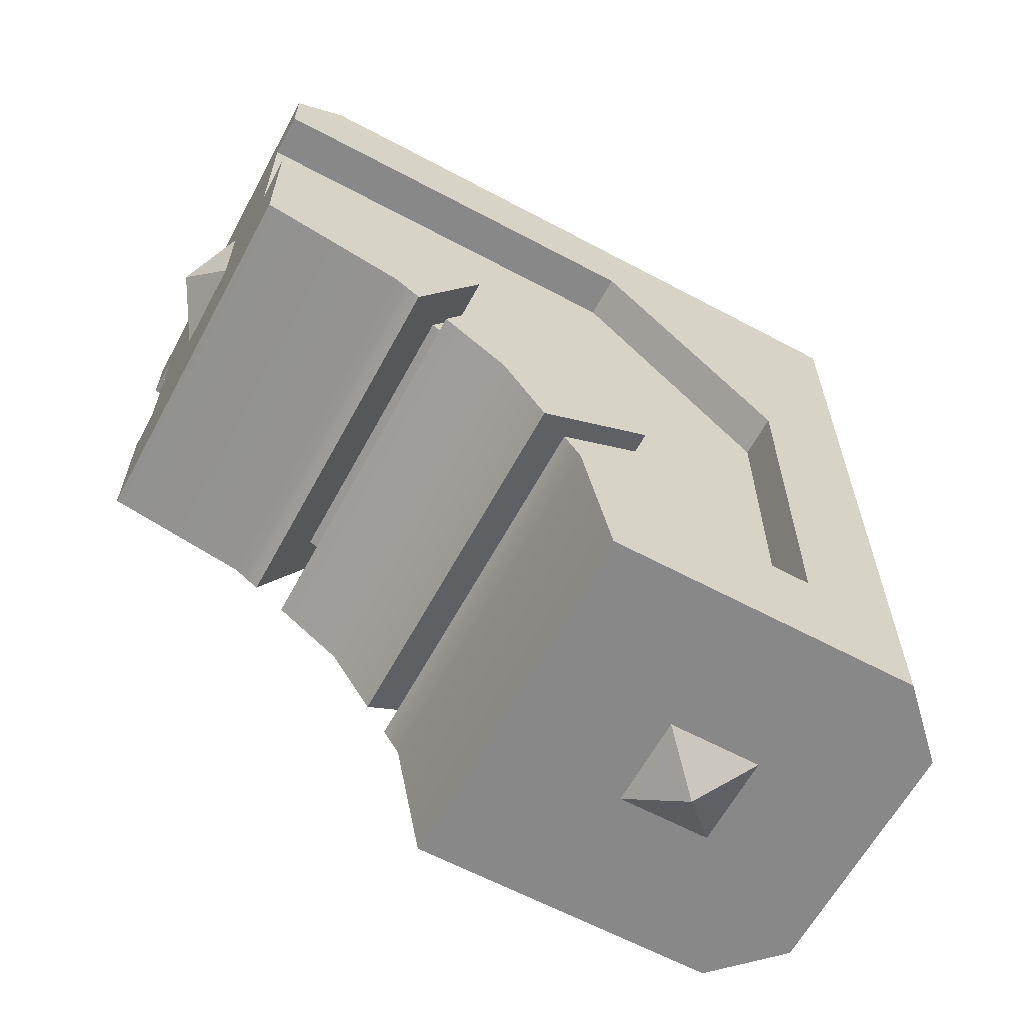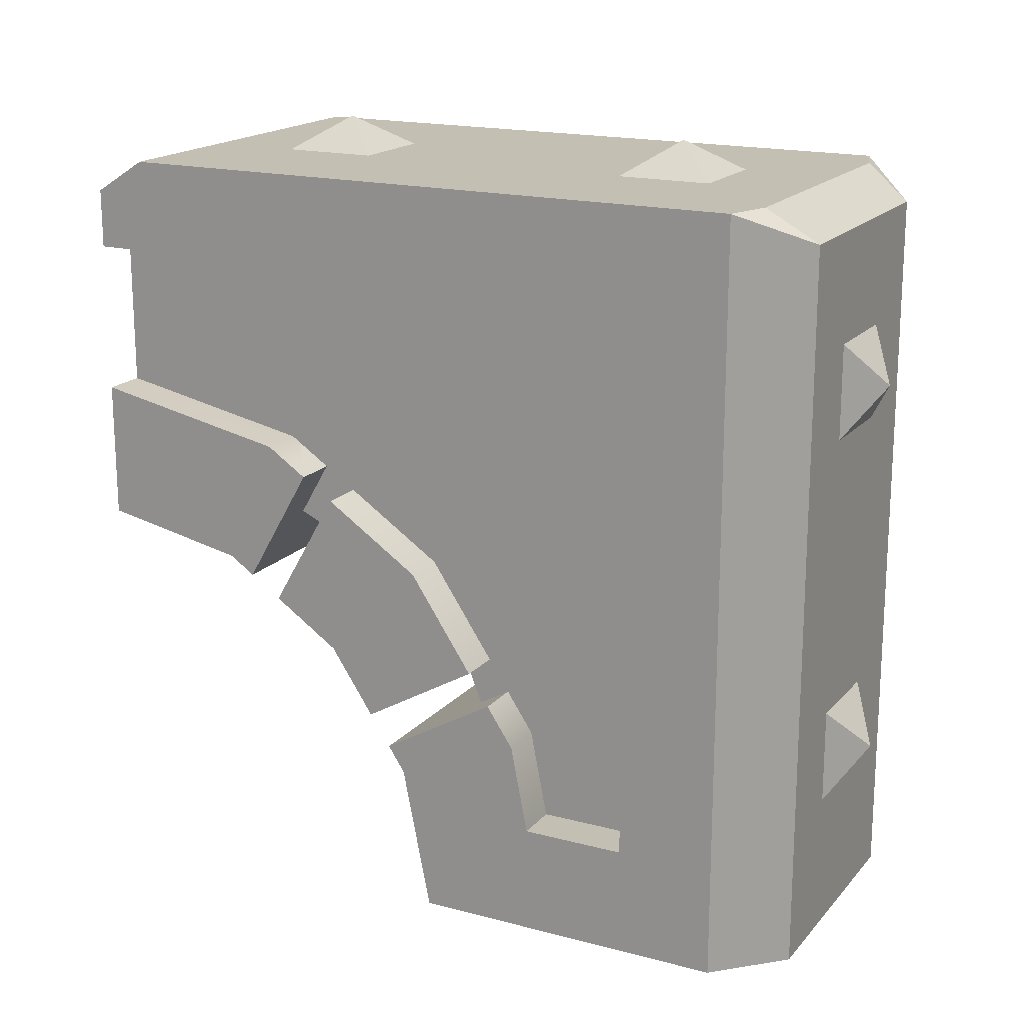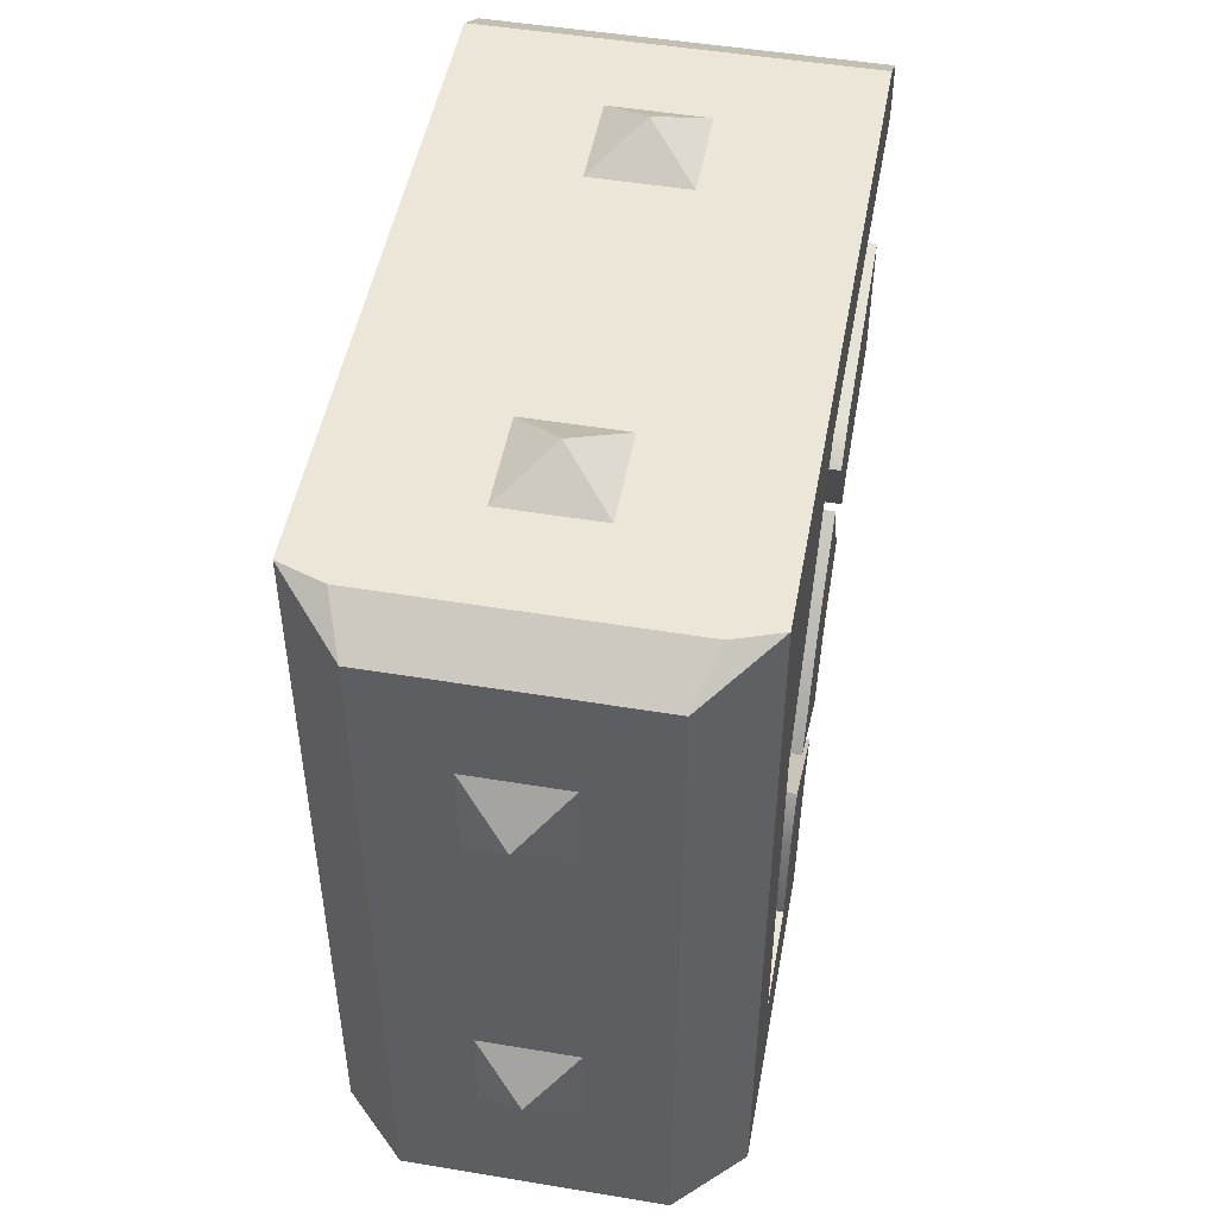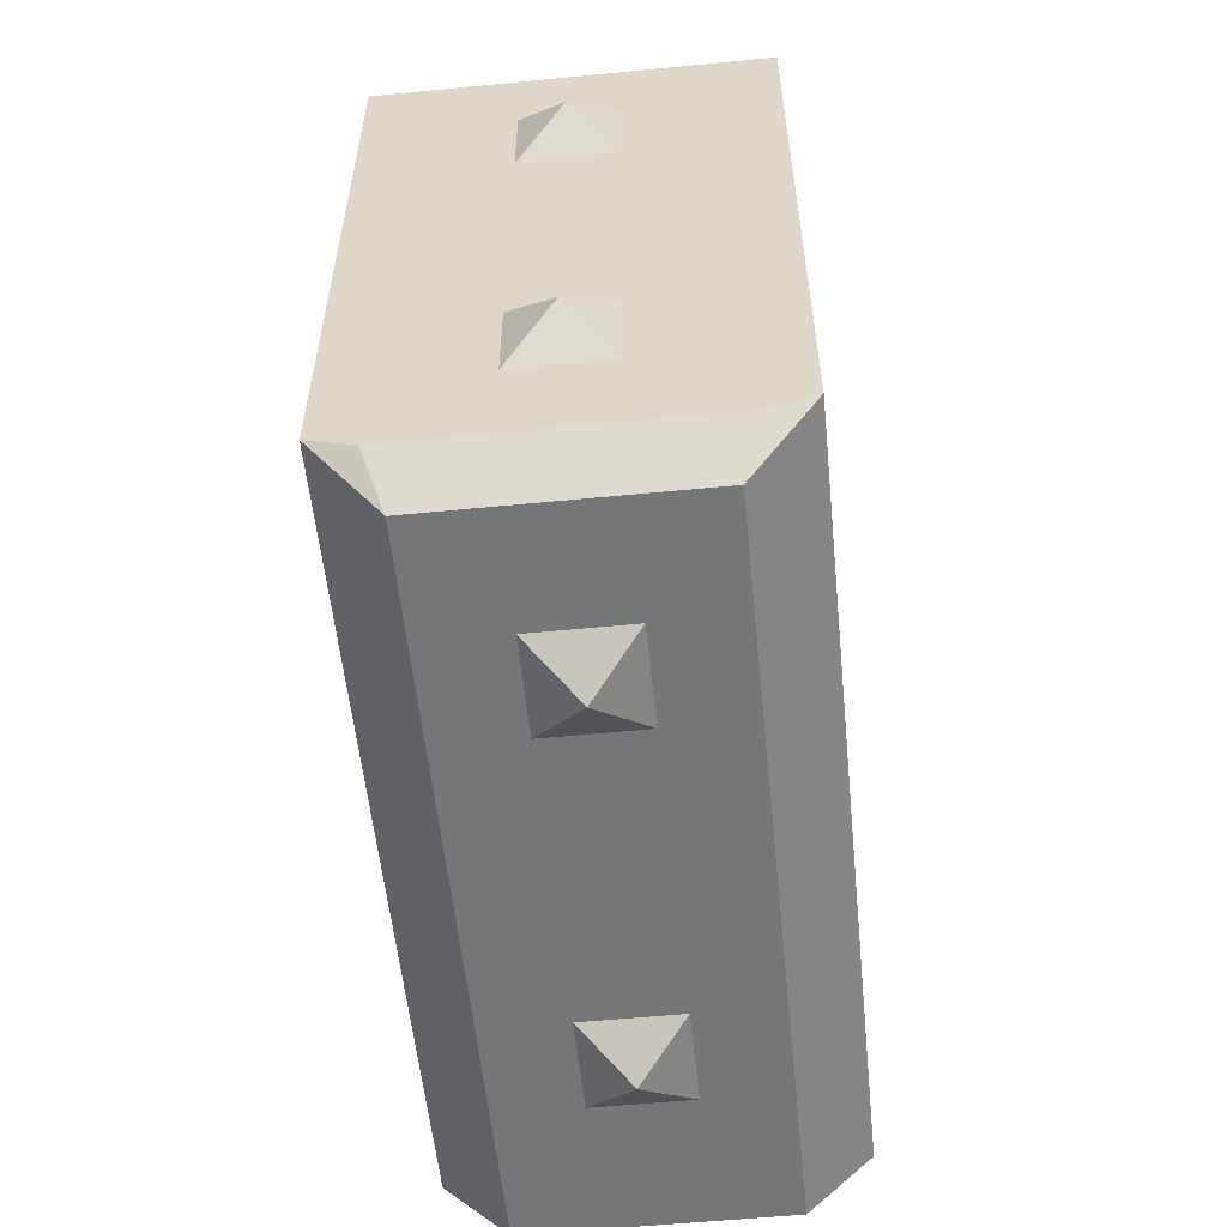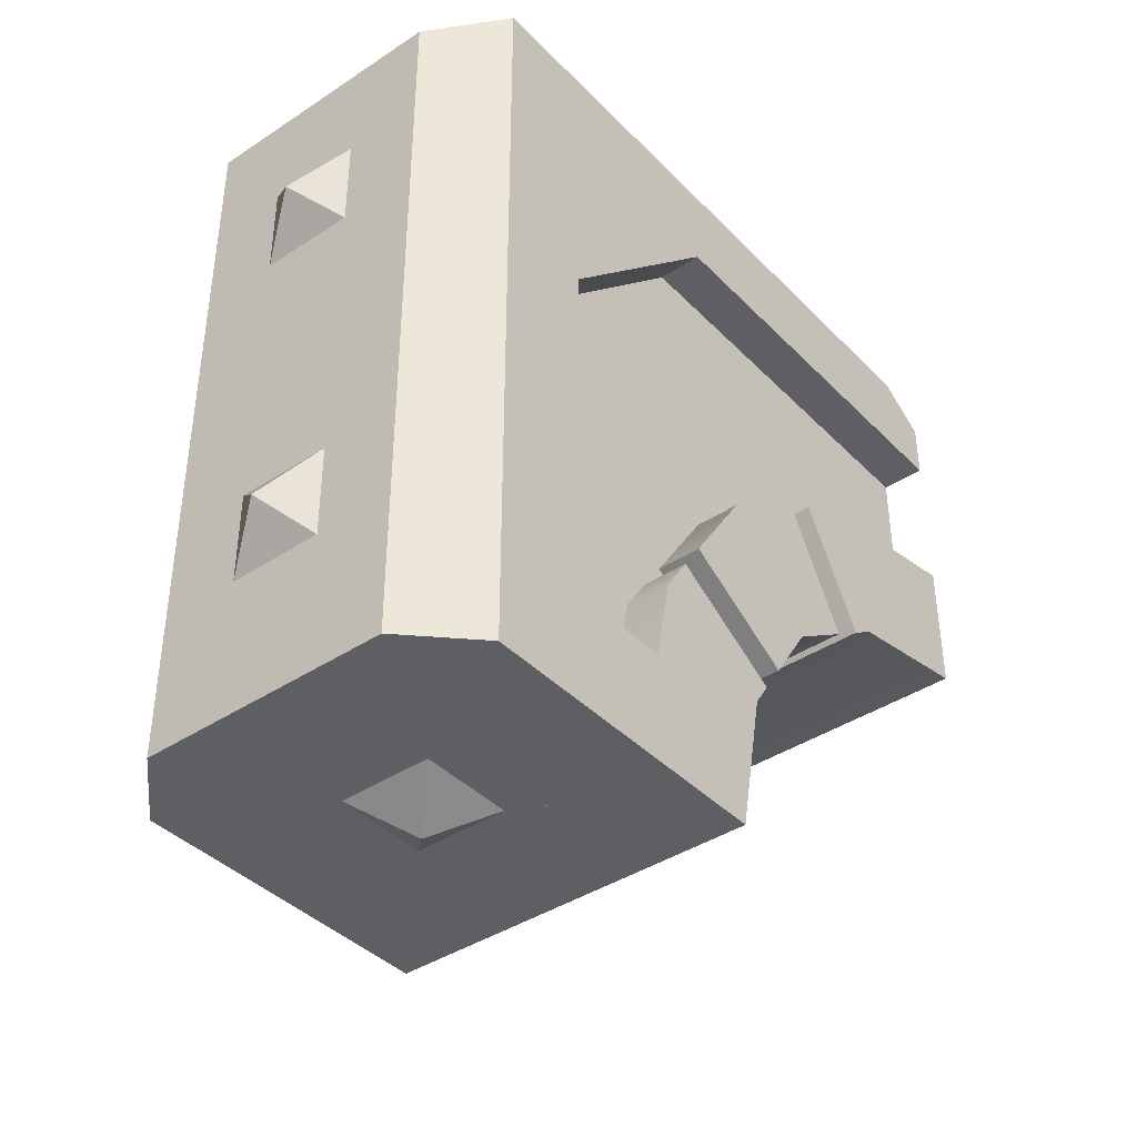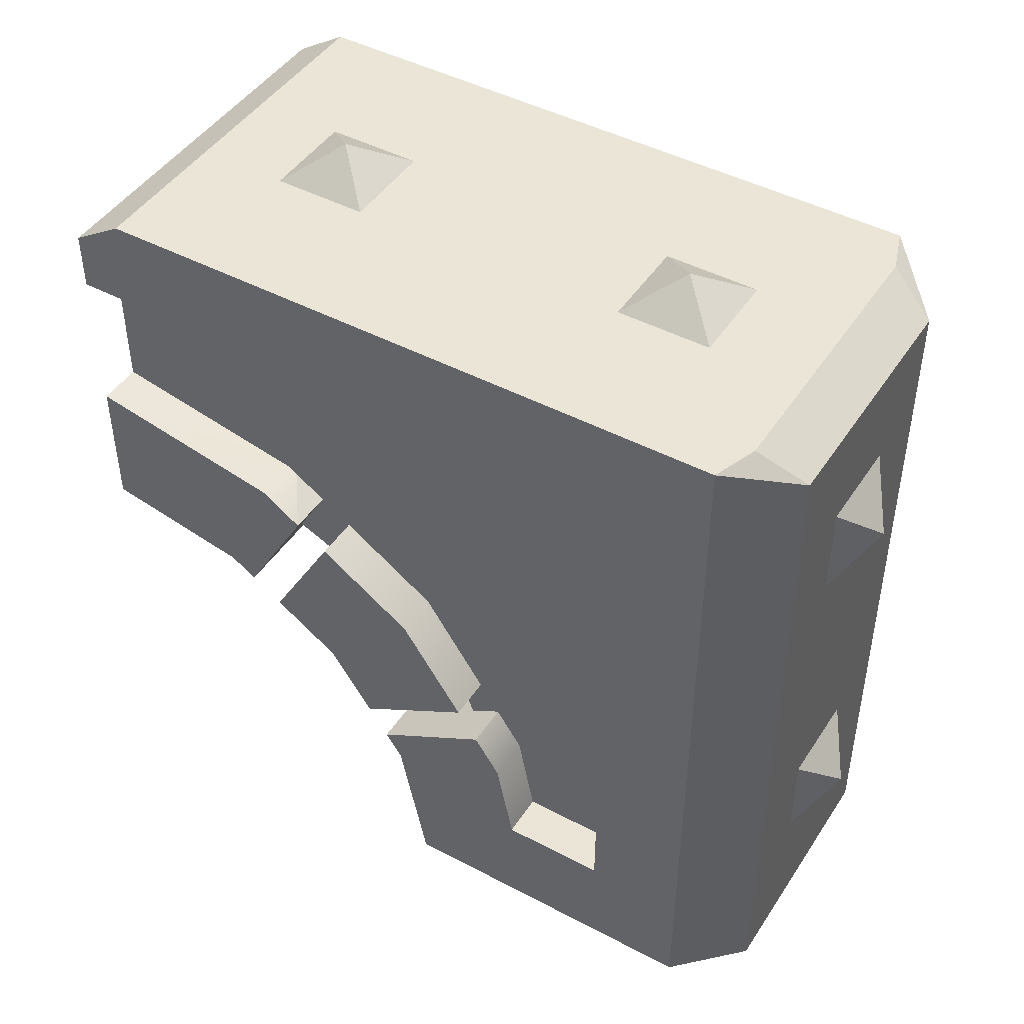
<metadata>
{"format":"obj","ext":"obj","renderer":"f3d","projection":"perspective","resolution":1024,"background":"white","views":[{"elev":-62.7,"azim":61.6,"up":"+Y"},{"elev":17.9,"azim":117.4,"up":"+Y"},{"elev":49.5,"azim":-169.6,"up":"+Y"},{"elev":-56.7,"azim":-174.2,"up":"+Z"},{"elev":-40.1,"azim":-140.9,"up":"+Y"},{"elev":45.7,"azim":121.3,"up":"+Y"}]}
</metadata>
<code>
g default
v 0.3825 1.5 -0.3765
v 0.3825 -0.5 -0.3765
v 0.3825 0.7925 1.5
v 0.3825 -0.5 0.1682
v 0.3825 0.3408 0.5
v -0.3825 1.5 -0.3765
v -0.3825 -0.5 -0.3765
v -0.3825 0.7925 1.5
v -0.3825 -0.5 0.1682
v -0.3825 0.3408 0.5
v 0.3825 1.413 1.5
v 0.3825 1.5 1.364
v -0.3825 1.413 1.5
v -0.3825 1.5 1.364
v -0.3825 1.5 -0.3765
v -0.5 1.5 -0.3354
v 0.3825 1.5 -0.3765
v 0.5 1.5 -0.3354
v 0.3354 1.413 -0.5
v -0.3354 1.413 -0.5
v 0.3825 -0.2118 -0.07676
v 0.3354 -0.2118 -0.5
v 0.5 -0.2118 -0.3354
v 0.5 -0.2118 -0.07676
v -0.3825 -0.2118 -0.07676
v -0.3354 -0.2118 -0.5
v -0.5 -0.2118 -0.3354
v -0.5 -0.2118 -0.07676
v -0.5 1.259 1.5
v -0.3825 1.259 1.5
v 0.3825 1.259 1.5
v 0.5 1.259 1.5
v -0.3825 1.413 1.5
v -0.3825 1.5 1.364
v -0.5 1.413 1.5
v -0.5 1.5 1.364
v 0.5 1.413 1.5
v 0.5 1.5 1.364
v 0.3825 1.413 1.5
v 0.3825 1.5 1.364
v -0.5 1.259 0.4232
v -0.5 0.759 -0.07676
v -0.3825 1.259 0.4232
v -0.3825 0.759 -0.07676
v 0.3825 0.759 -0.07676
v 0.3825 1.259 0.4232
v 0.5 1.259 0.4232
v 0.5 0.759 -0.07676
v -0.5 0.2071 0.7929
v -0.5 0.4621 0.5379
v -0.5 0.2104 0.3696
v -0.5 0.03311 0.6766
v -0.5 0.6304 0.7896
v -0.5 0.3234 0.9669
v 0.5 0.4621 0.5379
v 0.5 0.2104 0.3696
v 0.5 0.03311 0.6766
v 0.5 0.2071 0.7929
v 0.5 0.3234 0.9669
v 0.5 0.6304 0.7896
v -0.5 0.379 1.05
v -0.5 0.4239 1.117
v -0.5 0.7571 0.9793
v -0.5 0.6861 0.873
v -0.3496 0.7571 0.9793
v -0.5 0.5 1.5
v -0.5 0.8607 1.5
v 0.5 0.379 1.05
v -0.3825 0.8607 1.5
v 0.3496 0.7571 0.9793
v 0.5 0.6861 0.873
v 0.5 0.4239 1.117
v 0.5 0.5 1.5
v 0.5 0.7571 0.9793
v 0.3825 0.8607 1.5
v 0.5 0.8607 1.5
v -0.3825 0.7925 1.5
v 0.3825 0.7925 1.5
v -0.3496 0.6659 0.9793
v 0.3496 0.6659 0.9793
v 0.5 -0.5 -0.3354
v 0.5 -0.5 0.5
v -0.5 -0.5 0.5
v -0.5 -0.1173 0.5761
v -0.5 -0.05022 0.621
v 0.5 0.02071 0.2429
v 0.5 -0.2118 0.1967
v -0.5 -0.2118 0.1967
v -0.5 0.02071 0.2429
v 0.5 -0.2118 -0.3354
v -0.5 0.127 0.3139
v 0.5 0.127 0.3139
v 0.5 -0.1173 0.5761
v 0.5 -0.05022 0.621
v 0.3354 -0.2118 -0.5
v 0.3354 -0.5 -0.5
v -0.5 -0.5 -0.3354
v -0.5 -0.2118 -0.3354
v -0.3354 -0.2118 -0.5
v -0.3354 -0.5 -0.5
v 0.125 1.125 1.5
v 0 1 1.586
v -0.125 1.125 1.5
v 0.125 0.875 1.5
v -0.125 0.875 1.5
v 0.125 1.5 0.875
v 0 1.586 1
v -0.125 1.5 0.875
v 0.125 1.5 1.125
v -0.125 1.5 1.125
v 0.125 1.5 -0.125
v 0 1.586 0
v -0.125 1.5 -0.125
v 0.125 1.5 0.125
v -0.125 1.5 0.125
v 0.125 0.875 -0.5
v 0 1 -0.5858
v -0.125 0.875 -0.5
v 0.125 1.125 -0.5
v -0.125 1.125 -0.5
v 0.125 -0.125 -0.5
v 0 0 -0.5858
v -0.125 -0.125 -0.5
v 0.125 0.125 -0.5
v -0.125 0.125 -0.5
v 0.125 -0.5 0.125
v 0 -0.5858 0
v -0.125 -0.5 0.125
v 0.125 -0.5 -0.125
v -0.125 -0.5 -0.125
v -0.3825 1.259 1.5
v 0.3825 1.259 1.5
g geo_body
f 11 5 1 12
f 5 4 2 1
f 10 13 14 6
f 10 6 7 9
f 14 13 11 12
f 14 12 1 6
f 13 131 132 11
f 10 8 131 13
f 3 5 11 132
f 1 2 7 6
f 29 30 33 35
f 31 32 37 39
f 16 15 20
f 21 22 23 24
f 16 20 26 27
f 20 15 17 19
f 19 17 18
f 25 26 22 21
f 27 26 25 28
f 18 23 22 19
f 45 21 24 48
f 19 22 26 20
f 44 42 28 25
f 16 27 28 42
f 41 43 30 29
f 15 16 36 34
f 46 47 32 31
f 18 17 40 38
f 33 34 36 35
f 37 38 40 39
f 36 41 29 35
f 47 18 38
f 18 48 24 23
f 41 42 44 43
f 46 45 48 47
f 41 16 42
f 47 48 18
f 47 38 37 32
f 16 41 36
f 49 50 51 52
f 51 50 55 56
f 58 49 52 57
f 53 50 49 54
f 59 54 49 58
f 50 53 60 55
f 58 57 56 55
f 59 58 55 60
f 54 59 60 53
f 57 52 51 56
f 62 63 64 61
f 63 65 64
f 67 63 62 66
f 69 65 63 67
f 64 65 70 71
f 66 77 69 67
f 62 72 73 66
f 72 68 71 74
f 74 71 70
f 76 73 72 74
f 75 76 74 70
f 73 76 75 78
f 71 68 61 64
f 62 61 68 72
f 78 77 66 73
f 77 78 80 79
f 75 70 80 78
f 65 69 77 79
f 70 65 79 80
f 94 85 84 93
f 86 87 88 89
f 87 82 81 90
f 86 89 91 92
f 93 82 87 86
f 94 93 86 92
f 91 89 84 85
f 84 89 88 83
f 95 90 81 96
f 81 82 83 97
f 88 98 97 83
f 100 99 95 96
f 100 96 81 97
f 99 100 97 98
f 83 82 93 84
f 85 94 92 91
f 88 87 90 95 99 98
f 101 103 102
f 102 105 104
f 103 105 102
f 104 101 102
f 106 108 107
f 107 110 109
f 108 110 107
f 109 106 107
f 111 113 112
f 112 115 114
f 113 115 112
f 114 111 112
f 116 118 117
f 117 120 119
f 118 120 117
f 119 116 117
f 121 123 122
f 122 125 124
f 123 125 122
f 124 121 122
f 126 128 127
f 127 130 129
f 128 130 127
f 129 126 127
f 4 5 10 9
f 5 3 8 10
f 132 131 8 3

</code>
